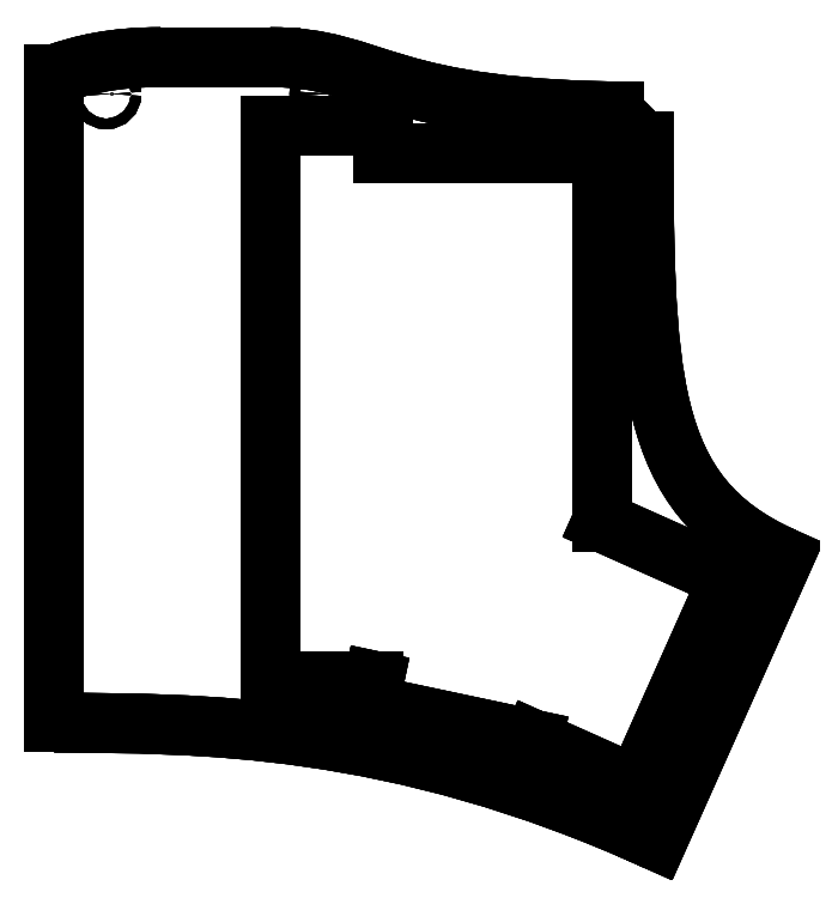
<metadata>
{"format":"dxf","ext":"dxf","renderer":"ezdxf+matplotlib","layout":"modelspace","background":"white","min_lineweight":24,"dpi":150}
</metadata>
<code>
0
SECTION
2
ENTITIES
0
LINE
8
Body008
10
48.13
20
-17.53
30
-15
11
48.13
21
-17.53
31
-12
0
LINE
8
Body008
10
153.2
20
-38.15
30
-15
11
153.2
21
-38.15
31
-12
0
SPLINE
8
Body008
210
0
220
0
230
1
70
8
71
3
72
8
73
4
74
0
40
0
40
0
40
0
40
0
40
1
40
1
40
1
40
1
10
48.13
20
-17.53
30
-15
10
72.57
20
-17.74
30
-15
10
107.3
20
-17.22
30
-15
10
153.2
20
-38.15
30
-15
0
SPLINE
8
Body008
210
0
220
0
230
1
70
8
71
3
72
8
73
4
74
0
40
0
40
0
40
0
40
0
40
1
40
1
40
1
40
1
10
48.13
20
-17.53
30
-12
10
72.57
20
-17.74
30
-12
10
107.3
20
-17.22
30
-12
10
153.2
20
-38.15
30
-12
0
LINE
8
Body008
10
48.13
20
-17.53
30
-15
11
48.13
21
-17.53
31
-12
0
LINE
8
Body008
10
48.13
20
95.47
30
-15
11
48.13
21
95.47
31
-12
0
LINE
8
Body008
10
48.13
20
-17.53
30
-15
11
48.13
21
95.47
31
-15
0
LINE
8
Body008
10
48.13
20
-17.53
30
-12
11
48.13
21
95.47
31
-12
0
LINE
8
Body008
10
153.2
20
-38.15
30
-15
11
153.2
21
-38.15
31
-12
0
LINE
8
Body008
10
175.3
20
11.23
30
-15
11
175.3
21
11.23
31
-12
0
LINE
8
Body008
10
153.2
20
-38.15
30
-15
11
175.3
21
11.23
31
-15
0
LINE
8
Body008
10
153.2
20
-38.15
30
-12
11
175.3
21
11.23
31
-12
0
SPLINE
8
Body008
210
0
220
0
230
1
70
8
71
3
72
8
73
4
74
0
40
0
40
0
40
0
40
0
40
1
40
1
40
1
40
1
10
48.13
20
-17.53
30
-15
10
72.57
20
-17.74
30
-15
10
107.3
20
-17.22
30
-15
10
153.2
20
-38.15
30
-15
0
LINE
8
Body008
10
48.13
20
-17.53
30
-15
11
48.13
21
95.47
31
-15
0
LINE
8
Body008
10
153.2
20
-38.15
30
-15
11
175.3
21
11.23
31
-15
0
SPLINE
8
Body008
210
0
220
0
230
1
70
8
71
3
72
8
73
4
74
0
40
0
40
0
40
0
40
0
40
1
40
1
40
1
40
1
10
66.67
20
98.49
30
-15
10
58.35
20
98.49
30
-15
10
52.86
20
97.15
30
-15
10
48.13
20
95.47
30
-15
0
SPLINE
8
Body008
210
0
220
0
230
1
70
8
71
3
72
8
73
4
74
0
40
0
40
0
40
0
40
0
40
1
40
1
40
1
40
1
10
150.9
20
88.96
30
-15
10
150.9
20
42.86
30
-15
10
150.9
20
22.16
30
-15
10
175.3
20
11.23
30
-15
0
LINE
8
Body008
10
85.72
20
98.49
30
-15
11
66.67
21
98.49
31
-15
0
SPLINE
8
Body008
210
0
220
0
230
1
70
8
71
3
72
8
73
4
74
0
40
0
40
0
40
0
40
0
40
1
40
1
40
1
40
1
10
85.72
20
98.49
30
-15
10
104.8
20
98.49
30
-15
10
104.8
20
88.96
30
-15
10
150.9
20
88.96
30
-15
0
CIRCLE
8
Body008
10
95.25
20
-13.9
40
0.9
0
CIRCLE
8
Body008
10
151.4
20
-33.37
40
1.4
0
LINE
8
Body008
10
85.72
20
86.47
30
-15
11
85.72
21
-10.28
31
-15
0
LINE
8
Body008
10
85.72
20
86.47
30
-15
11
105.5
21
86.47
31
-15
0
LINE
8
Body008
10
103.8
20
-10.28
30
-15
11
85.72
21
-10.28
31
-15
0
LINE
8
Body008
10
105.5
20
86.47
30
-15
11
105.5
21
81.71
31
-15
0
LINE
8
Body008
10
103
20
-14.45
30
-15
11
103.8
21
-10.28
31
-15
0
LINE
8
Body008
10
105.5
20
81.71
30
-15
11
143.6
21
81.71
31
-15
0
LINE
8
Body008
10
131.6
20
-20.53
30
-15
11
103
21
-14.45
31
-15
0
LINE
8
Body008
10
143.6
20
81.71
30
-15
11
143.6
21
17.46
31
-15
0
LINE
8
Body008
10
149.6
20
-28.58
30
-15
11
131.6
21
-20.53
31
-15
0
LINE
8
Body008
10
143.6
20
17.46
30
-15
11
165.7
21
7.575
31
-15
0
LINE
8
Body008
10
165.7
20
7.575
30
-15
11
149.6
21
-28.58
31
-15
0
CIRCLE
8
Body008
10
170.5
20
9.405
40
1.4
0
CIRCLE
8
Body008
10
57.15
20
92.08
40
0.9
0
CIRCLE
8
Body008
10
95.25
20
92.08
40
0.9
0
CIRCLE
8
Body008
10
147.2
20
85.34
40
1.4
0
SPLINE
8
Body008
210
0
220
0
230
1
70
8
71
3
72
8
73
4
74
0
40
0
40
0
40
0
40
0
40
1
40
1
40
1
40
1
10
48.13
20
-17.53
30
-12
10
72.57
20
-17.74
30
-12
10
107.3
20
-17.22
30
-12
10
153.2
20
-38.15
30
-12
0
LINE
8
Body008
10
48.13
20
-17.53
30
-12
11
48.13
21
95.47
31
-12
0
LINE
8
Body008
10
153.2
20
-38.15
30
-12
11
175.3
21
11.23
31
-12
0
SPLINE
8
Body008
210
0
220
0
230
1
70
8
71
3
72
8
73
4
74
0
40
0
40
0
40
0
40
0
40
1
40
1
40
1
40
1
10
66.67
20
98.49
30
-12
10
58.35
20
98.49
30
-12
10
52.86
20
97.15
30
-12
10
48.13
20
95.47
30
-12
0
SPLINE
8
Body008
210
0
220
0
230
1
70
8
71
3
72
8
73
4
74
0
40
0
40
0
40
0
40
0
40
1
40
1
40
1
40
1
10
150.9
20
88.96
30
-12
10
150.9
20
42.86
30
-12
10
150.9
20
22.16
30
-12
10
175.3
20
11.23
30
-12
0
LINE
8
Body008
10
85.72
20
98.49
30
-12
11
66.67
21
98.49
31
-12
0
SPLINE
8
Body008
210
0
220
0
230
1
70
8
71
3
72
8
73
4
74
0
40
0
40
0
40
0
40
0
40
1
40
1
40
1
40
1
10
85.72
20
98.49
30
-12
10
104.8
20
98.49
30
-12
10
104.8
20
88.96
30
-12
10
150.9
20
88.96
30
-12
0
CIRCLE
8
Body008
10
95.25
20
-13.9
40
0.9
0
CIRCLE
8
Body008
10
151.4
20
-33.37
40
1.4
0
LINE
8
Body008
10
105.5
20
86.47
30
-12
11
85.72
21
86.47
31
-12
0
LINE
8
Body008
10
105.5
20
81.71
30
-12
11
105.5
21
86.47
31
-12
0
LINE
8
Body008
10
85.72
20
-10.28
30
-12
11
85.72
21
86.47
31
-12
0
LINE
8
Body008
10
143.6
20
81.71
30
-12
11
105.5
21
81.71
31
-12
0
LINE
8
Body008
10
85.72
20
-10.28
30
-12
11
103.8
21
-10.28
31
-12
0
LINE
8
Body008
10
143.6
20
17.46
30
-12
11
143.6
21
81.71
31
-12
0
LINE
8
Body008
10
103.8
20
-10.28
30
-12
11
103
21
-14.45
31
-12
0
LINE
8
Body008
10
165.7
20
7.575
30
-12
11
143.6
21
17.46
31
-12
0
LINE
8
Body008
10
103
20
-14.45
30
-12
11
131.6
21
-20.53
31
-12
0
LINE
8
Body008
10
149.6
20
-28.58
30
-12
11
165.7
21
7.575
31
-12
0
LINE
8
Body008
10
131.6
20
-20.53
30
-12
11
149.6
21
-28.58
31
-12
0
CIRCLE
8
Body008
10
170.5
20
9.405
40
1.4
0
CIRCLE
8
Body008
10
57.15
20
92.08
40
0.9
0
CIRCLE
8
Body008
10
95.25
20
92.08
40
0.9
0
CIRCLE
8
Body008
10
147.2
20
85.34
40
1.4
0
LINE
8
Body008
10
66.67
20
98.49
30
-15
11
66.67
21
98.49
31
-12
0
LINE
8
Body008
10
48.13
20
95.47
30
-15
11
48.13
21
95.47
31
-12
0
SPLINE
8
Body008
210
0
220
0
230
1
70
8
71
3
72
8
73
4
74
0
40
0
40
0
40
0
40
0
40
1
40
1
40
1
40
1
10
66.67
20
98.49
30
-15
10
58.35
20
98.49
30
-15
10
52.86
20
97.15
30
-15
10
48.13
20
95.47
30
-15
0
SPLINE
8
Body008
210
0
220
0
230
1
70
8
71
3
72
8
73
4
74
0
40
0
40
0
40
0
40
0
40
1
40
1
40
1
40
1
10
66.67
20
98.49
30
-12
10
58.35
20
98.49
30
-12
10
52.86
20
97.15
30
-12
10
48.13
20
95.47
30
-12
0
LINE
8
Body008
10
150.9
20
88.96
30
-15
11
150.9
21
88.96
31
-12
0
LINE
8
Body008
10
175.3
20
11.23
30
-15
11
175.3
21
11.23
31
-12
0
SPLINE
8
Body008
210
0
220
0
230
1
70
8
71
3
72
8
73
4
74
0
40
0
40
0
40
0
40
0
40
1
40
1
40
1
40
1
10
150.9
20
88.96
30
-15
10
150.9
20
42.86
30
-15
10
150.9
20
22.16
30
-15
10
175.3
20
11.23
30
-15
0
SPLINE
8
Body008
210
0
220
0
230
1
70
8
71
3
72
8
73
4
74
0
40
0
40
0
40
0
40
0
40
1
40
1
40
1
40
1
10
150.9
20
88.96
30
-12
10
150.9
20
42.86
30
-12
10
150.9
20
22.16
30
-12
10
175.3
20
11.23
30
-12
0
LINE
8
Body008
10
85.72
20
98.49
30
-15
11
85.72
21
98.49
31
-12
0
LINE
8
Body008
10
66.67
20
98.49
30
-15
11
66.67
21
98.49
31
-12
0
LINE
8
Body008
10
85.72
20
98.49
30
-15
11
66.67
21
98.49
31
-15
0
LINE
8
Body008
10
85.72
20
98.49
30
-12
11
66.67
21
98.49
31
-12
0
LINE
8
Body008
10
85.72
20
98.49
30
-15
11
85.72
21
98.49
31
-12
0
LINE
8
Body008
10
150.9
20
88.96
30
-15
11
150.9
21
88.96
31
-12
0
SPLINE
8
Body008
210
0
220
0
230
1
70
8
71
3
72
8
73
4
74
0
40
0
40
0
40
0
40
0
40
1
40
1
40
1
40
1
10
85.72
20
98.49
30
-15
10
104.8
20
98.49
30
-15
10
104.8
20
88.96
30
-15
10
150.9
20
88.96
30
-15
0
SPLINE
8
Body008
210
0
220
0
230
1
70
8
71
3
72
8
73
4
74
0
40
0
40
0
40
0
40
0
40
1
40
1
40
1
40
1
10
85.72
20
98.49
30
-12
10
104.8
20
98.49
30
-12
10
104.8
20
88.96
30
-12
10
150.9
20
88.96
30
-12
0
CIRCLE
8
Body008
10
95.25
20
-13.9
40
0.9
0
LINE
8
Body008
10
96.15
20
-13.9
30
-15
11
96.15
21
-13.9
31
-12
0
CIRCLE
8
Body008
10
95.25
20
-13.9
40
0.9
0
LINE
8
Body008
10
96.15
20
-13.9
30
-15
11
96.15
21
-13.9
31
-12
0
CIRCLE
8
Body008
10
151.4
20
-33.37
40
1.4
0
LINE
8
Body008
10
152.8
20
-33.37
30
-15
11
152.8
21
-33.37
31
-12
0
CIRCLE
8
Body008
10
151.4
20
-33.37
40
1.4
0
LINE
8
Body008
10
152.8
20
-33.37
30
-15
11
152.8
21
-33.37
31
-12
0
LINE
8
Body008
10
85.72
20
86.47
30
-15
11
85.72
21
-10.28
31
-15
0
LINE
8
Body008
10
85.72
20
-10.28
30
-15
11
85.72
21
-10.28
31
-12
0
LINE
8
Body008
10
85.72
20
-10.28
30
-12
11
85.72
21
86.47
31
-12
0
LINE
8
Body008
10
85.72
20
86.47
30
-15
11
85.72
21
86.47
31
-12
0
LINE
8
Body008
10
85.72
20
86.47
30
-15
11
105.5
21
86.47
31
-15
0
LINE
8
Body008
10
105.5
20
86.47
30
-15
11
105.5
21
86.47
31
-12
0
LINE
8
Body008
10
105.5
20
86.47
30
-12
11
85.72
21
86.47
31
-12
0
LINE
8
Body008
10
85.72
20
86.47
30
-15
11
85.72
21
86.47
31
-12
0
LINE
8
Body008
10
103.8
20
-10.28
30
-15
11
85.72
21
-10.28
31
-15
0
LINE
8
Body008
10
85.72
20
-10.28
30
-15
11
85.72
21
-10.28
31
-12
0
LINE
8
Body008
10
85.72
20
-10.28
30
-12
11
103.8
21
-10.28
31
-12
0
LINE
8
Body008
10
103.8
20
-10.28
30
-15
11
103.8
21
-10.28
31
-12
0
LINE
8
Body008
10
105.5
20
86.47
30
-15
11
105.5
21
81.71
31
-15
0
LINE
8
Body008
10
105.5
20
81.71
30
-15
11
105.5
21
81.71
31
-12
0
LINE
8
Body008
10
105.5
20
81.71
30
-12
11
105.5
21
86.47
31
-12
0
LINE
8
Body008
10
105.5
20
86.47
30
-15
11
105.5
21
86.47
31
-12
0
LINE
8
Body008
10
103
20
-14.45
30
-15
11
103.8
21
-10.28
31
-15
0
LINE
8
Body008
10
103.8
20
-10.28
30
-15
11
103.8
21
-10.28
31
-12
0
LINE
8
Body008
10
103.8
20
-10.28
30
-12
11
103
21
-14.45
31
-12
0
LINE
8
Body008
10
103
20
-14.45
30
-15
11
103
21
-14.45
31
-12
0
LINE
8
Body008
10
105.5
20
81.71
30
-15
11
143.6
21
81.71
31
-15
0
LINE
8
Body008
10
143.6
20
81.71
30
-15
11
143.6
21
81.71
31
-12
0
LINE
8
Body008
10
143.6
20
81.71
30
-12
11
105.5
21
81.71
31
-12
0
LINE
8
Body008
10
105.5
20
81.71
30
-15
11
105.5
21
81.71
31
-12
0
LINE
8
Body008
10
131.6
20
-20.53
30
-15
11
103
21
-14.45
31
-15
0
LINE
8
Body008
10
103
20
-14.45
30
-15
11
103
21
-14.45
31
-12
0
LINE
8
Body008
10
103
20
-14.45
30
-12
11
131.6
21
-20.53
31
-12
0
LINE
8
Body008
10
131.6
20
-20.53
30
-15
11
131.6
21
-20.53
31
-12
0
LINE
8
Body008
10
143.6
20
81.71
30
-15
11
143.6
21
17.46
31
-15
0
LINE
8
Body008
10
143.6
20
17.46
30
-15
11
143.6
21
17.46
31
-12
0
LINE
8
Body008
10
143.6
20
17.46
30
-12
11
143.6
21
81.71
31
-12
0
LINE
8
Body008
10
143.6
20
81.71
30
-15
11
143.6
21
81.71
31
-12
0
LINE
8
Body008
10
149.6
20
-28.58
30
-15
11
131.6
21
-20.53
31
-15
0
LINE
8
Body008
10
131.6
20
-20.53
30
-15
11
131.6
21
-20.53
31
-12
0
LINE
8
Body008
10
131.6
20
-20.53
30
-12
11
149.6
21
-28.58
31
-12
0
LINE
8
Body008
10
149.6
20
-28.58
30
-15
11
149.6
21
-28.58
31
-12
0
LINE
8
Body008
10
143.6
20
17.46
30
-15
11
165.7
21
7.575
31
-15
0
LINE
8
Body008
10
165.7
20
7.575
30
-15
11
165.7
21
7.575
31
-12
0
LINE
8
Body008
10
165.7
20
7.575
30
-12
11
143.6
21
17.46
31
-12
0
LINE
8
Body008
10
143.6
20
17.46
30
-15
11
143.6
21
17.46
31
-12
0
LINE
8
Body008
10
165.7
20
7.575
30
-15
11
149.6
21
-28.58
31
-15
0
LINE
8
Body008
10
149.6
20
-28.58
30
-15
11
149.6
21
-28.58
31
-12
0
LINE
8
Body008
10
149.6
20
-28.58
30
-12
11
165.7
21
7.575
31
-12
0
LINE
8
Body008
10
165.7
20
7.575
30
-15
11
165.7
21
7.575
31
-12
0
CIRCLE
8
Body008
10
170.5
20
9.405
40
1.4
0
LINE
8
Body008
10
171.9
20
9.405
30
-15
11
171.9
21
9.405
31
-12
0
CIRCLE
8
Body008
10
170.5
20
9.405
40
1.4
0
LINE
8
Body008
10
171.9
20
9.405
30
-15
11
171.9
21
9.405
31
-12
0
CIRCLE
8
Body008
10
57.15
20
92.08
40
0.9
0
LINE
8
Body008
10
58.05
20
92.08
30
-15
11
58.05
21
92.08
31
-12
0
CIRCLE
8
Body008
10
57.15
20
92.08
40
0.9
0
LINE
8
Body008
10
58.05
20
92.08
30
-15
11
58.05
21
92.08
31
-12
0
CIRCLE
8
Body008
10
95.25
20
92.08
40
0.9
0
LINE
8
Body008
10
96.15
20
92.08
30
-15
11
96.15
21
92.08
31
-12
0
CIRCLE
8
Body008
10
95.25
20
92.08
40
0.9
0
LINE
8
Body008
10
96.15
20
92.08
30
-15
11
96.15
21
92.08
31
-12
0
CIRCLE
8
Body008
10
147.2
20
85.34
40
1.4
0
LINE
8
Body008
10
148.7
20
85.34
30
-15
11
148.7
21
85.34
31
-12
0
CIRCLE
8
Body008
10
147.2
20
85.34
40
1.4
0
LINE
8
Body008
10
148.7
20
85.34
30
-15
11
148.7
21
85.34
31
-12
0
ENDSEC
0
EOF

</code>
